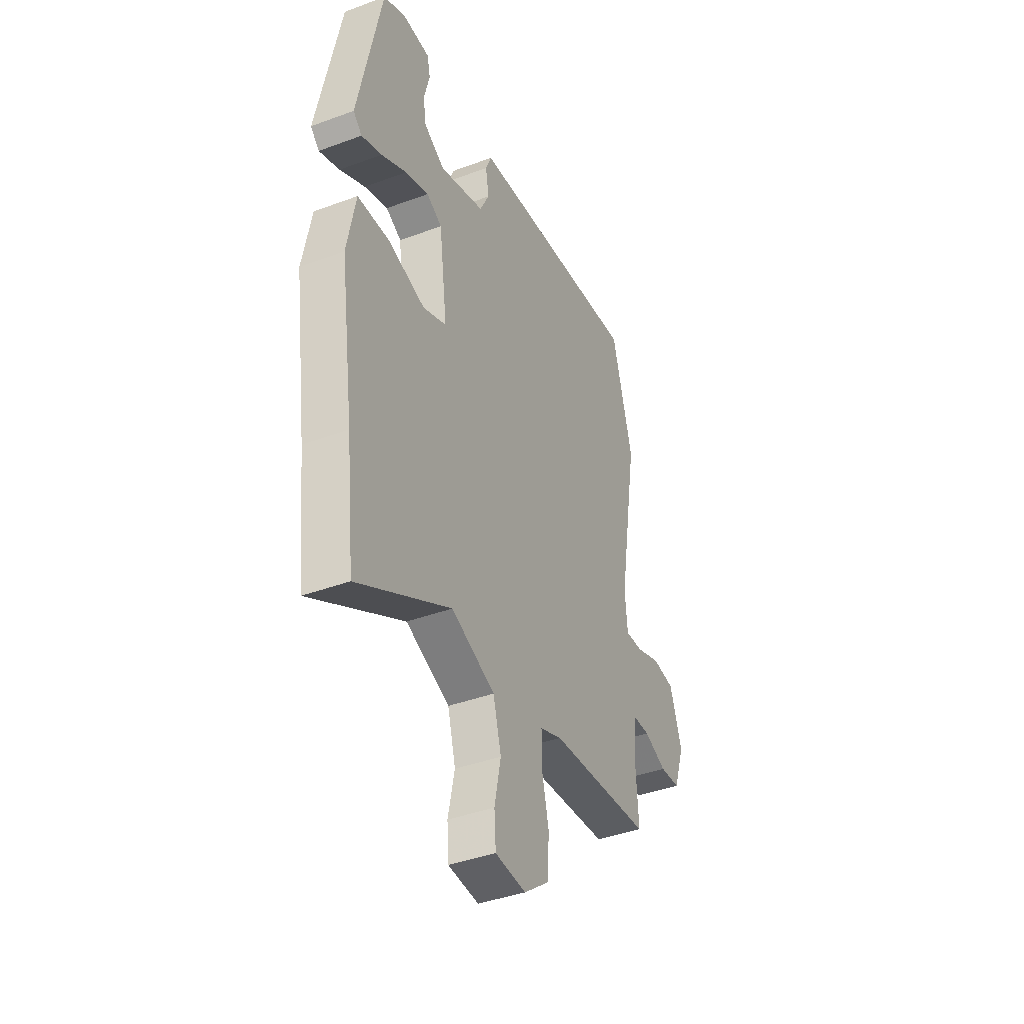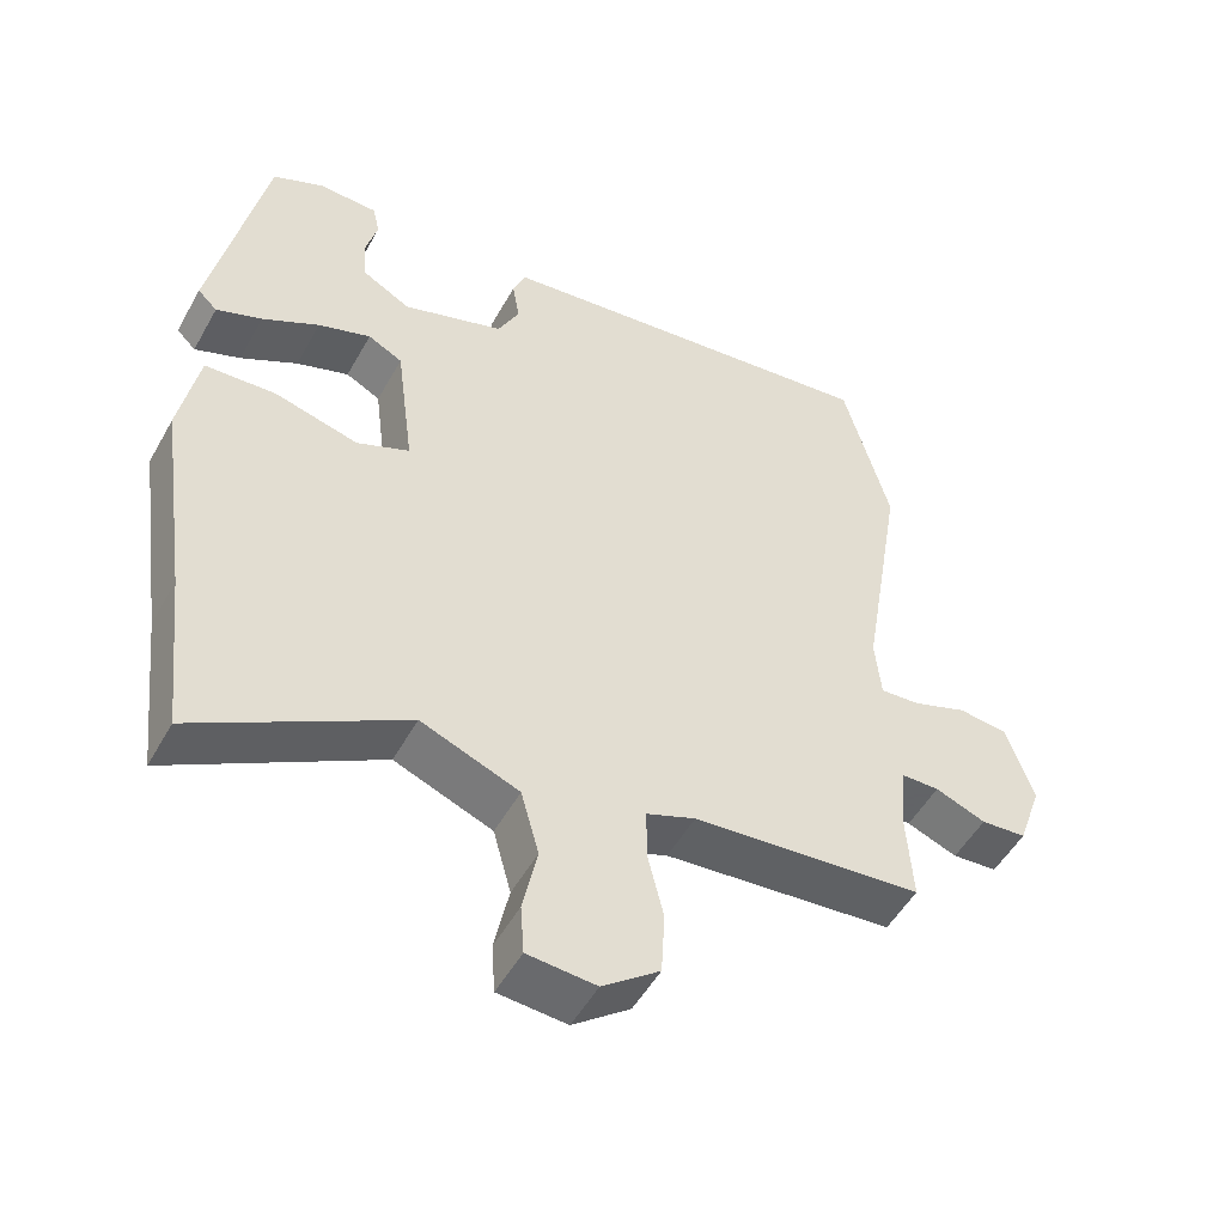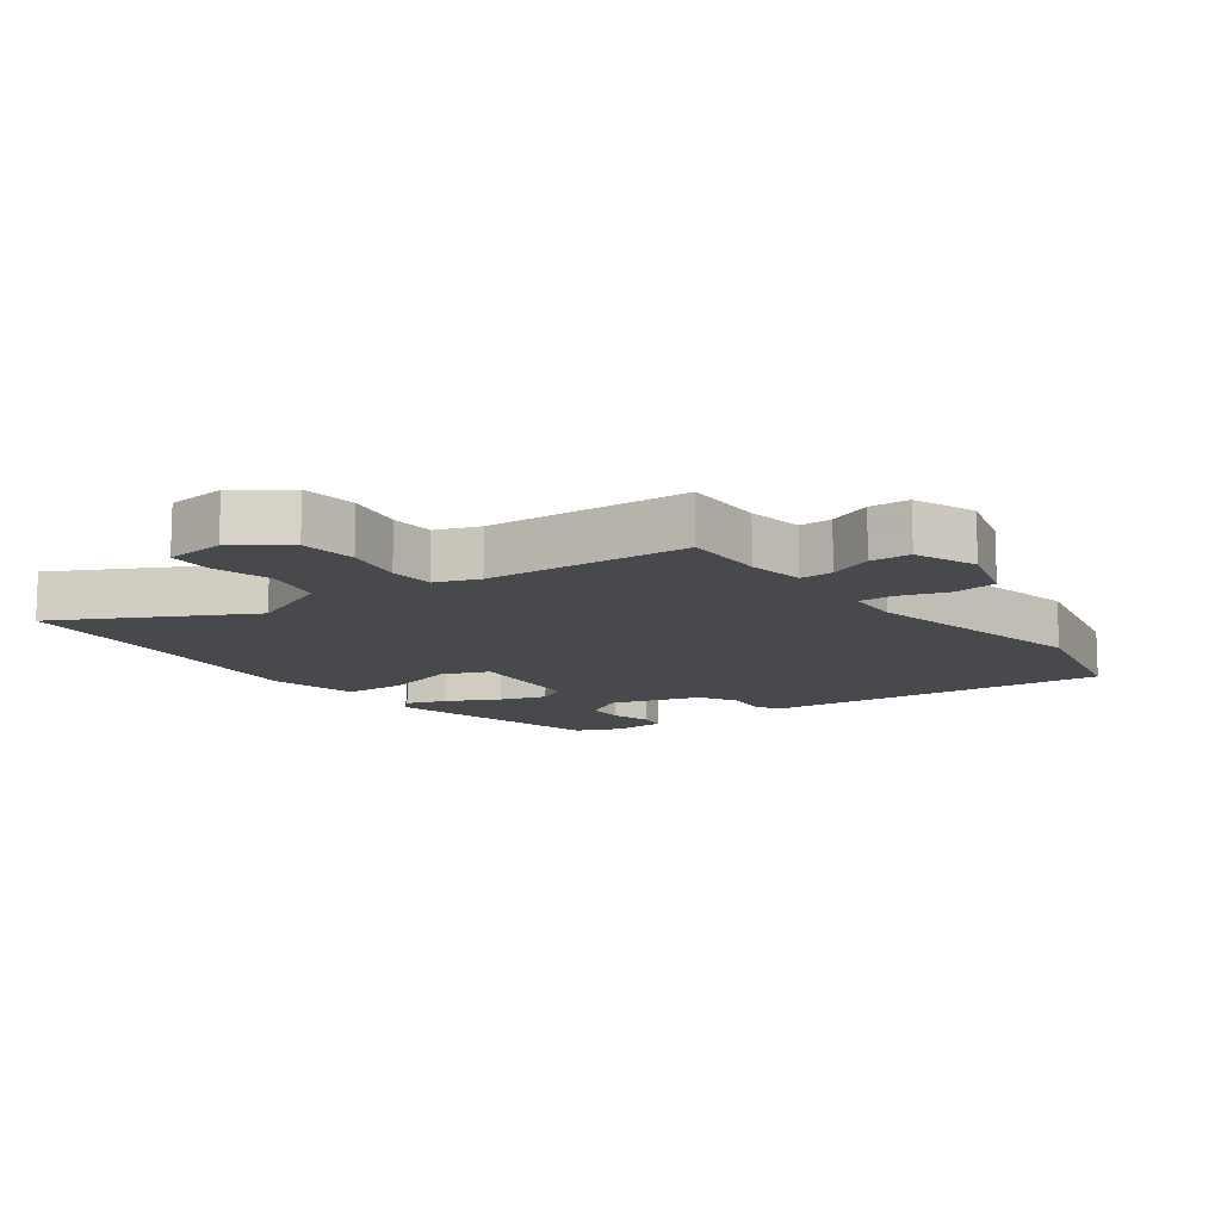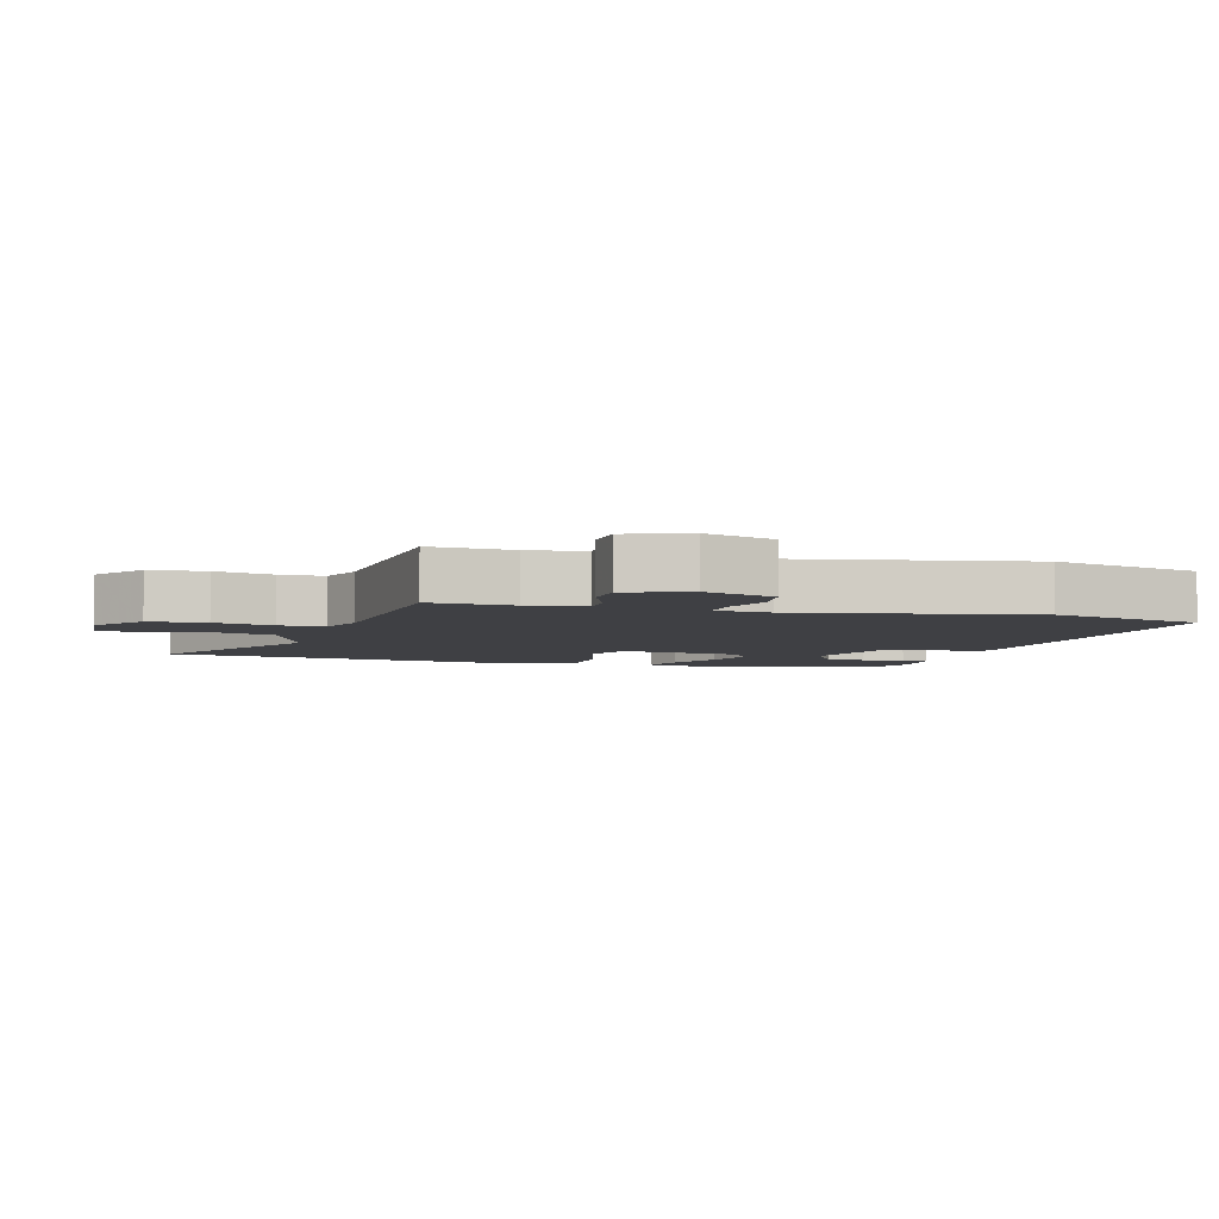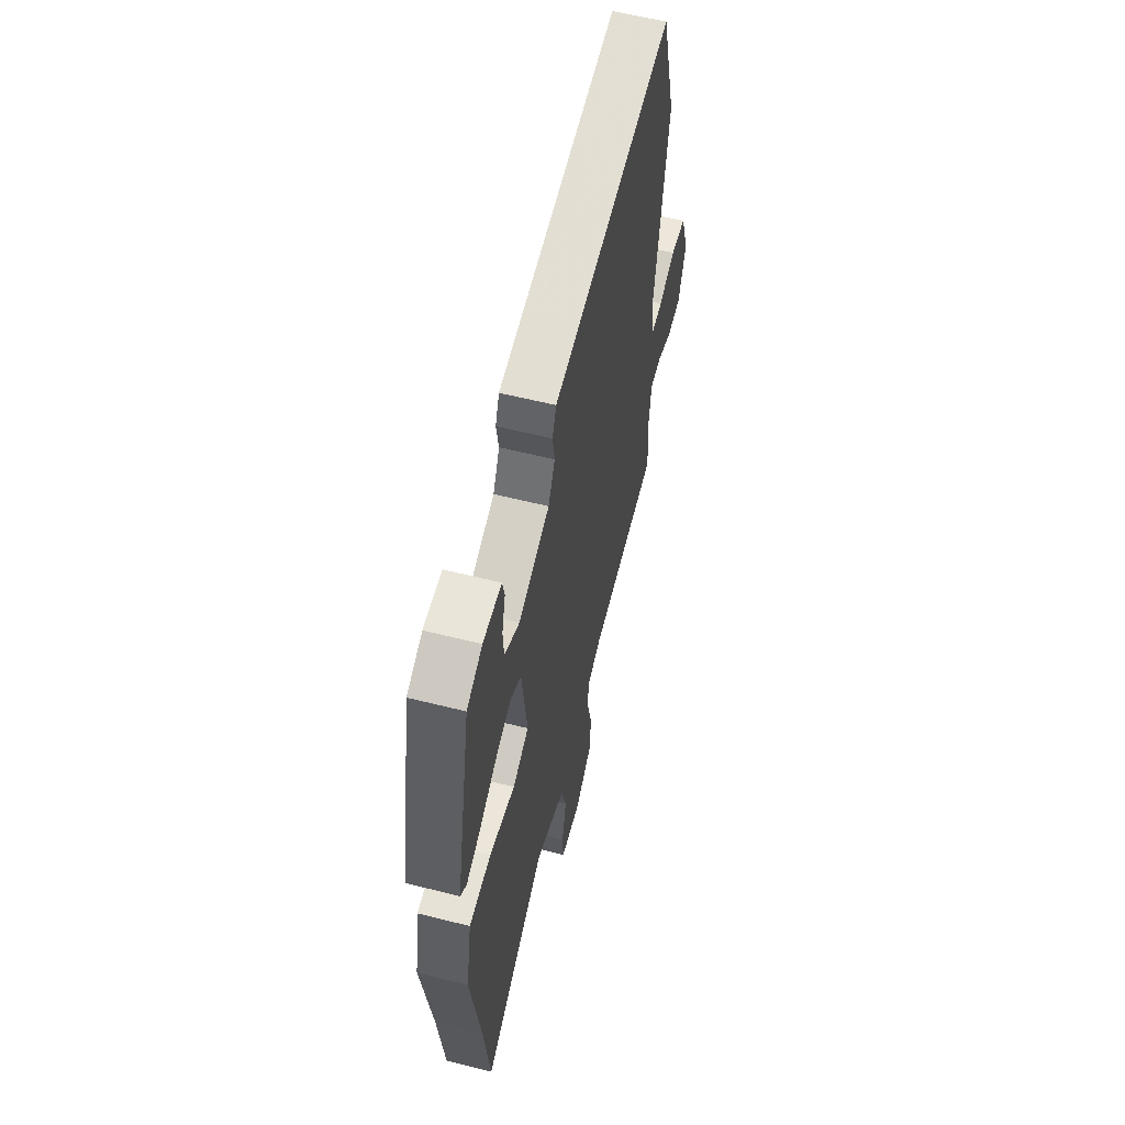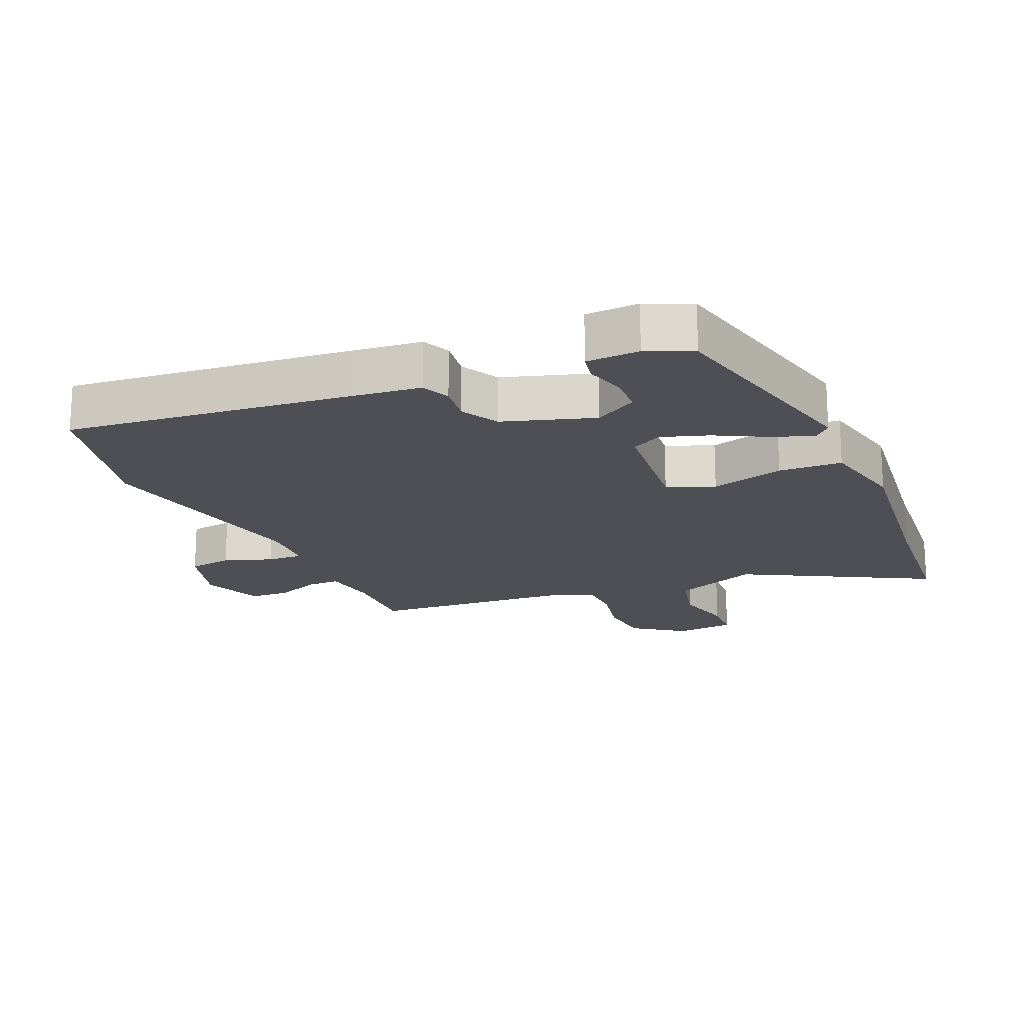
<metadata>
{"format":"obj","ext":"obj","renderer":"f3d","projection":"perspective","resolution":1024,"background":"white","views":[{"elev":-40.9,"azim":114.3,"up":"+Z"},{"elev":-51.5,"azim":151.4,"up":"+Z"},{"elev":-12.1,"azim":-141.4,"up":"+Y"},{"elev":-5.1,"azim":-104.6,"up":"+Y"},{"elev":59.5,"azim":104.5,"up":"+Z"},{"elev":-18.4,"azim":25.0,"up":"+Y"}]}
</metadata>
<code>
v 0.505 0.07 -0.459
v 0.478 0.07 -0.693
v 0.19 0.07 -0.527
v 0.054 0.07 -0.58
v 0.029 0.07 -0.671
v 0.049 0.07 -0.767
v 0.044 0.07 -0.836
v -0.051 0.07 -0.843
v -0.13 0.07 -0.782
v -0.135 0.07 -0.693
v -0.113 0.07 -0.601
v -0.113 0.07 -0.53
v -0.181 0.07 -0.503
v -0.5 0.07 -0.473
v -0.492 0.07 -0.343
v -0.502 0.07 -0.253
v -0.554 0.07 -0.252
v -0.624 0.07 -0.279
v -0.687 0.07 -0.274
v -0.721 0.07 -0.176
v -0.684 0.07 -0.066
v -0.615 0.07 -0.058
v -0.539 0.07 -0.086
v -0.484 0.07 -0.09
v -0.476 0.07 -0.004
v -0.537 0.07 0.363
v -0.473 0.07 0.6
v -0.036 0.07 0.545
v 0.079 0.07 0.53
v 0.097 0.07 0.485
v 0.087 0.07 0.424
v 0.117 0.07 0.363
v 0.258 0.07 0.315
v 0.326 0.07 0.353
v 0.33 0.07 0.414
v 0.314 0.07 0.478
v 0.324 0.07 0.522
v 0.407 0.07 0.524
v 0.477 0.07 0.491
v 0.549 0.07 0.134
v 0.522 0.07 0.108
v 0.459 0.07 0.133
v 0.38 0.07 0.177
v 0.307 0.07 0.203
v 0.259 0.07 0.178
v 0.234 0.07 -0.015
v 0.307 0.07 -0.047
v 0.423 0.07 -0.017
v 0.522 0.07 -0.023
v 0.548 0.07 -0.163
v 0.505 0 -0.459
v 0.478 0 -0.693
v 0.19 0 -0.527
v 0.054 0 -0.58
v 0.029 0 -0.671
v 0.049 0 -0.767
v 0.044 0 -0.836
v -0.051 0 -0.843
v -0.13 0 -0.782
v -0.135 0 -0.693
v -0.113 0 -0.601
v -0.113 0 -0.53
v -0.181 0 -0.503
v -0.5 0 -0.473
v -0.492 0 -0.343
v -0.502 0 -0.253
v -0.554 0 -0.252
v -0.624 0 -0.279
v -0.687 0 -0.274
v -0.721 0 -0.176
v -0.684 0 -0.066
v -0.615 0 -0.058
v -0.539 0 -0.086
v -0.484 0 -0.09
v -0.476 0 -0.004
v -0.537 0 0.363
v -0.473 0 0.6
v -0.036 0 0.545
v 0.079 0 0.53
v 0.097 0 0.485
v 0.087 0 0.424
v 0.117 0 0.363
v 0.258 0 0.315
v 0.326 0 0.353
v 0.33 0 0.414
v 0.314 0 0.478
v 0.324 0 0.522
v 0.407 0 0.524
v 0.477 0 0.491
v 0.549 0 0.134
v 0.522 0 0.108
v 0.459 0 0.133
v 0.38 0 0.177
v 0.307 0 0.203
v 0.259 0 0.178
v 0.234 0 -0.015
v 0.307 0 -0.047
v 0.423 0 -0.017
v 0.522 0 -0.023
v 0.548 0 -0.163
f 47 48 49 50
f 46 47 50 1
f 40 41 42 43
f 40 43 44
f 39 40 44
f 38 39 44 45
f 35 36 37 38
f 34 35 38
f 28 29 30 31
f 28 31 32
f 25 26 27 28
f 24 25 28 32
f 20 21 22 23
f 20 23 24
f 17 18 19 20
f 16 17 20 24
f 15 16 24 32
f 13 14 15 32
f 8 9 10 11
f 8 11 12
f 5 6 7 8
f 4 5 8 12
f 3 4 12 13
f 46 1 2 3
f 34 38 45
f 33 34 45
f 33 45 46
f 32 33 46
f 3 13 32 46
f 100 99 98 97
f 51 100 97 96
f 93 92 91 90
f 94 93 90
f 94 90 89
f 95 94 89 88
f 88 87 86 85
f 88 85 84
f 81 80 79 78
f 82 81 78
f 78 77 76 75
f 82 78 75 74
f 73 72 71 70
f 74 73 70
f 70 69 68 67
f 74 70 67 66
f 82 74 66 65
f 82 65 64 63
f 61 60 59 58
f 62 61 58
f 58 57 56 55
f 62 58 55 54
f 63 62 54 53
f 53 52 51 96
f 95 88 84
f 95 84 83
f 96 95 83
f 96 83 82
f 96 82 63 53
f 1 51 52 2
f 2 52 53 3
f 3 53 54 4
f 4 54 55 5
f 5 55 56 6
f 6 56 57 7
f 7 57 58 8
f 8 58 59 9
f 9 59 60 10
f 10 60 61 11
f 11 61 62 12
f 12 62 63 13
f 13 63 64 14
f 14 64 65 15
f 15 65 66 16
f 16 66 67 17
f 17 67 68 18
f 18 68 69 19
f 19 69 70 20
f 20 70 71 21
f 21 71 72 22
f 22 72 73 23
f 23 73 74 24
f 24 74 75 25
f 25 75 76 26
f 26 76 77 27
f 27 77 78 28
f 28 78 79 29
f 29 79 80 30
f 30 80 81 31
f 31 81 82 32
f 32 82 83 33
f 33 83 84 34
f 34 84 85 35
f 35 85 86 36
f 36 86 87 37
f 37 87 88 38
f 38 88 89 39
f 39 89 90 40
f 40 90 91 41
f 41 91 92 42
f 42 92 93 43
f 43 93 94 44
f 44 94 95 45
f 45 95 96 46
f 46 96 97 47
f 47 97 98 48
f 48 98 99 49
f 49 99 100 50
f 50 100 51 1

</code>
